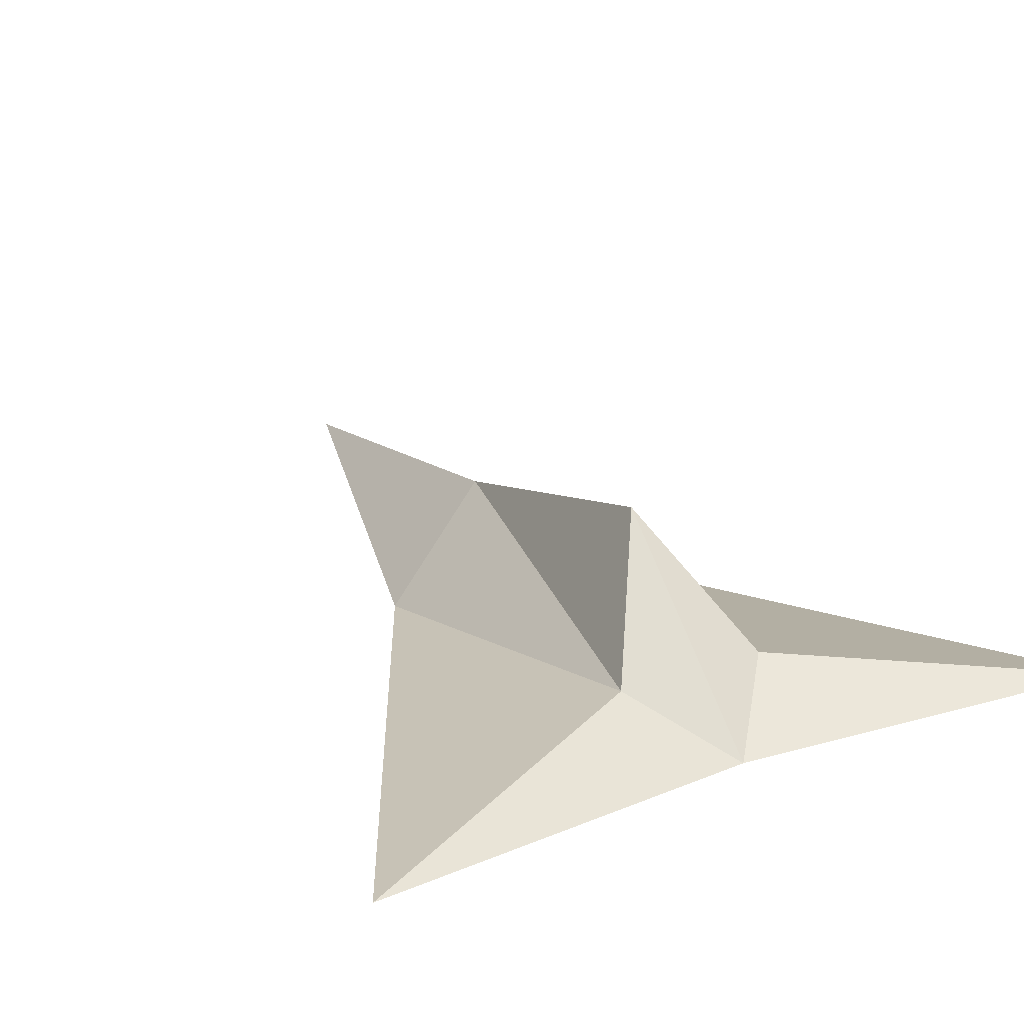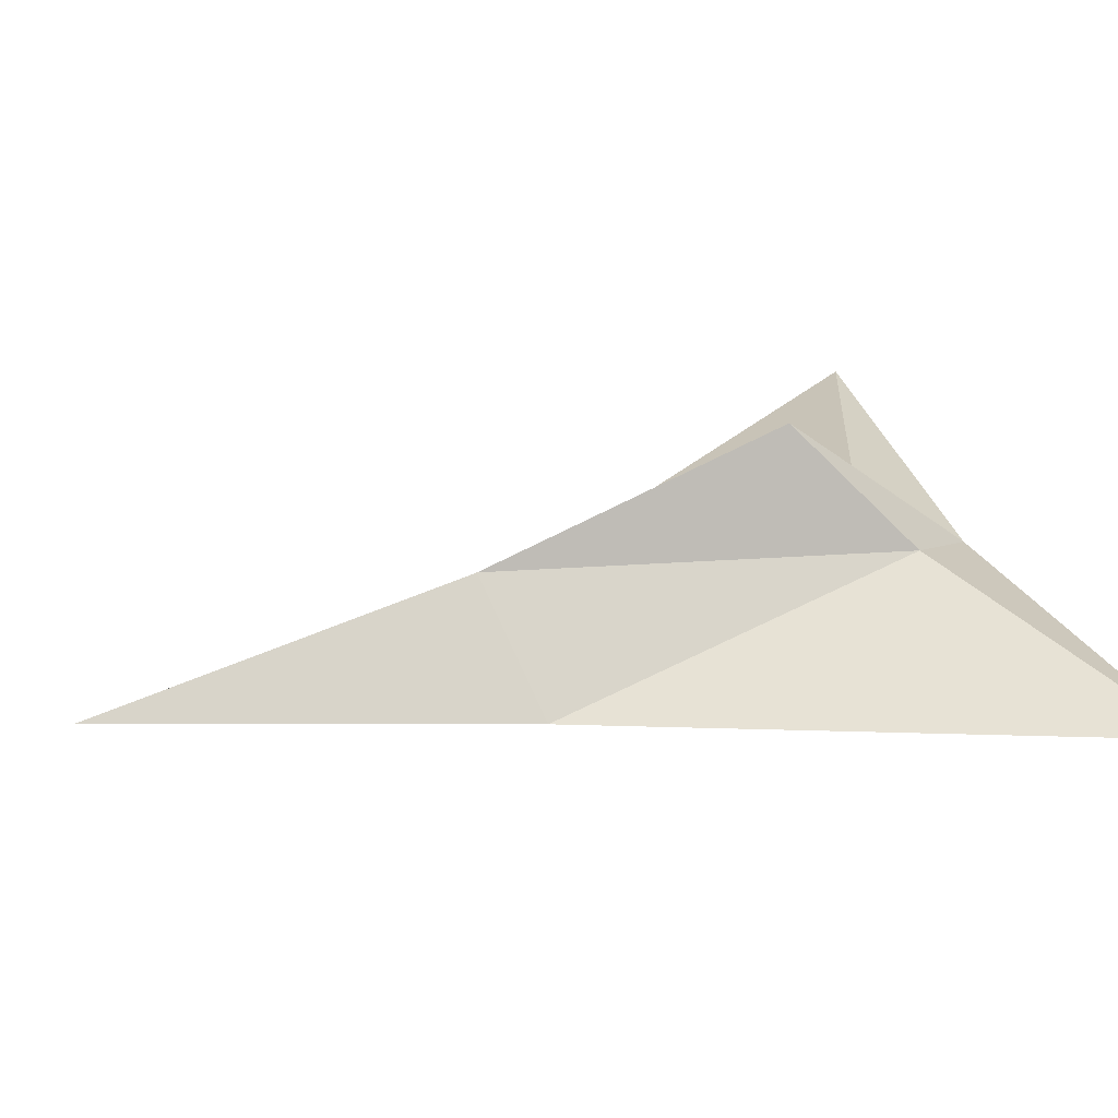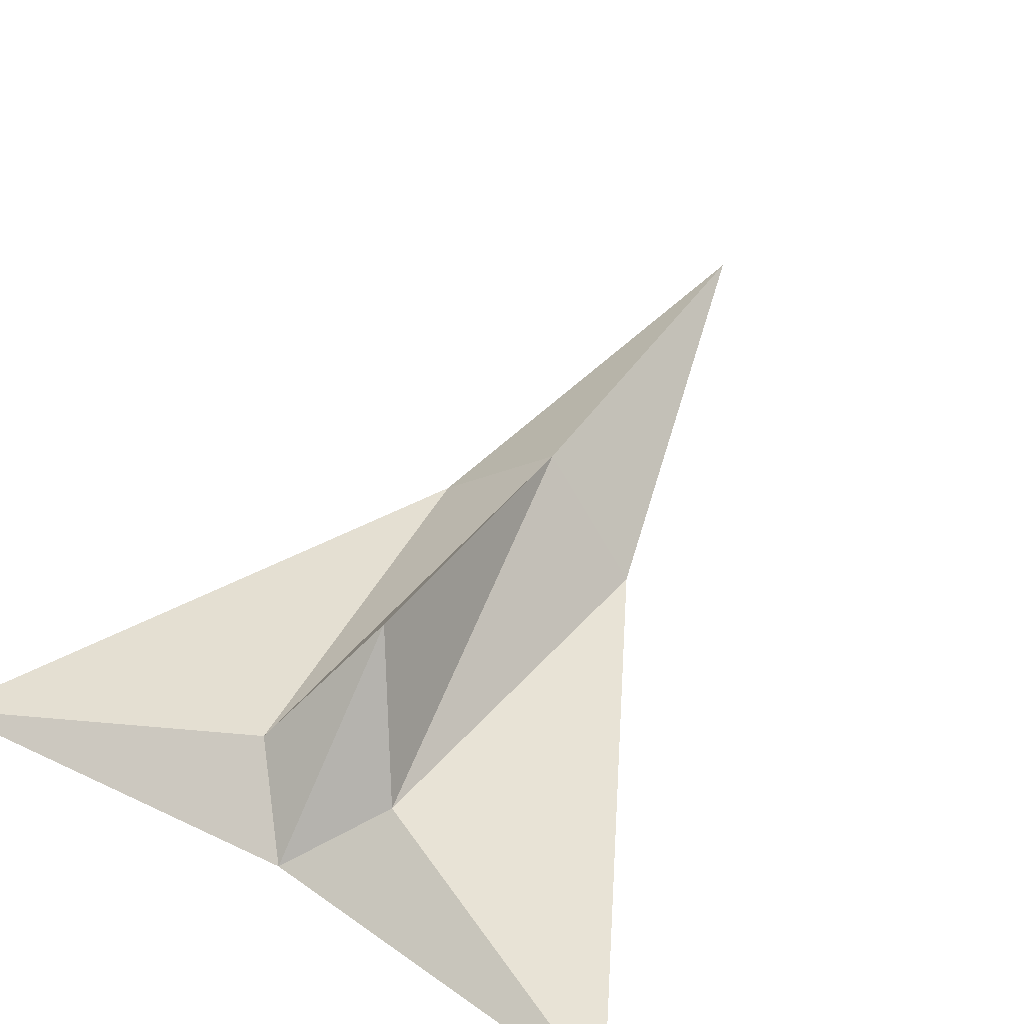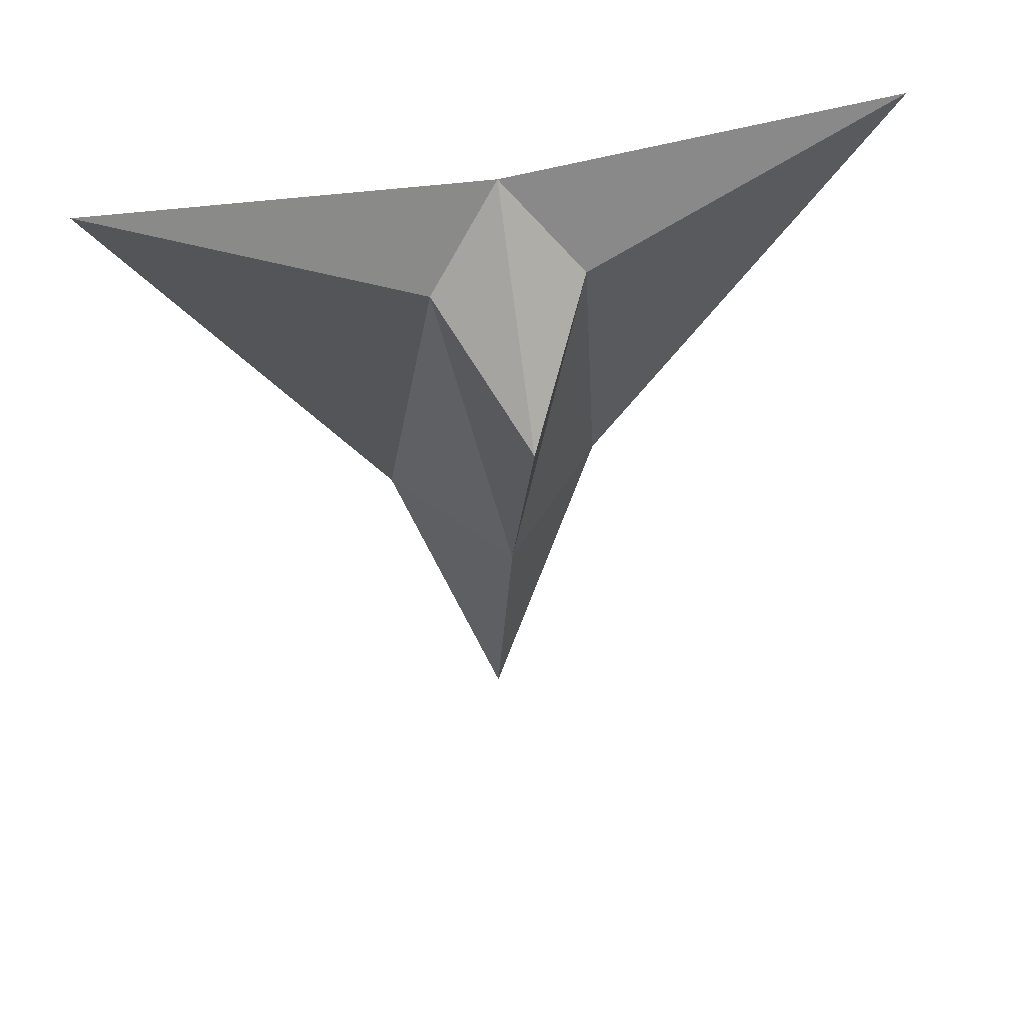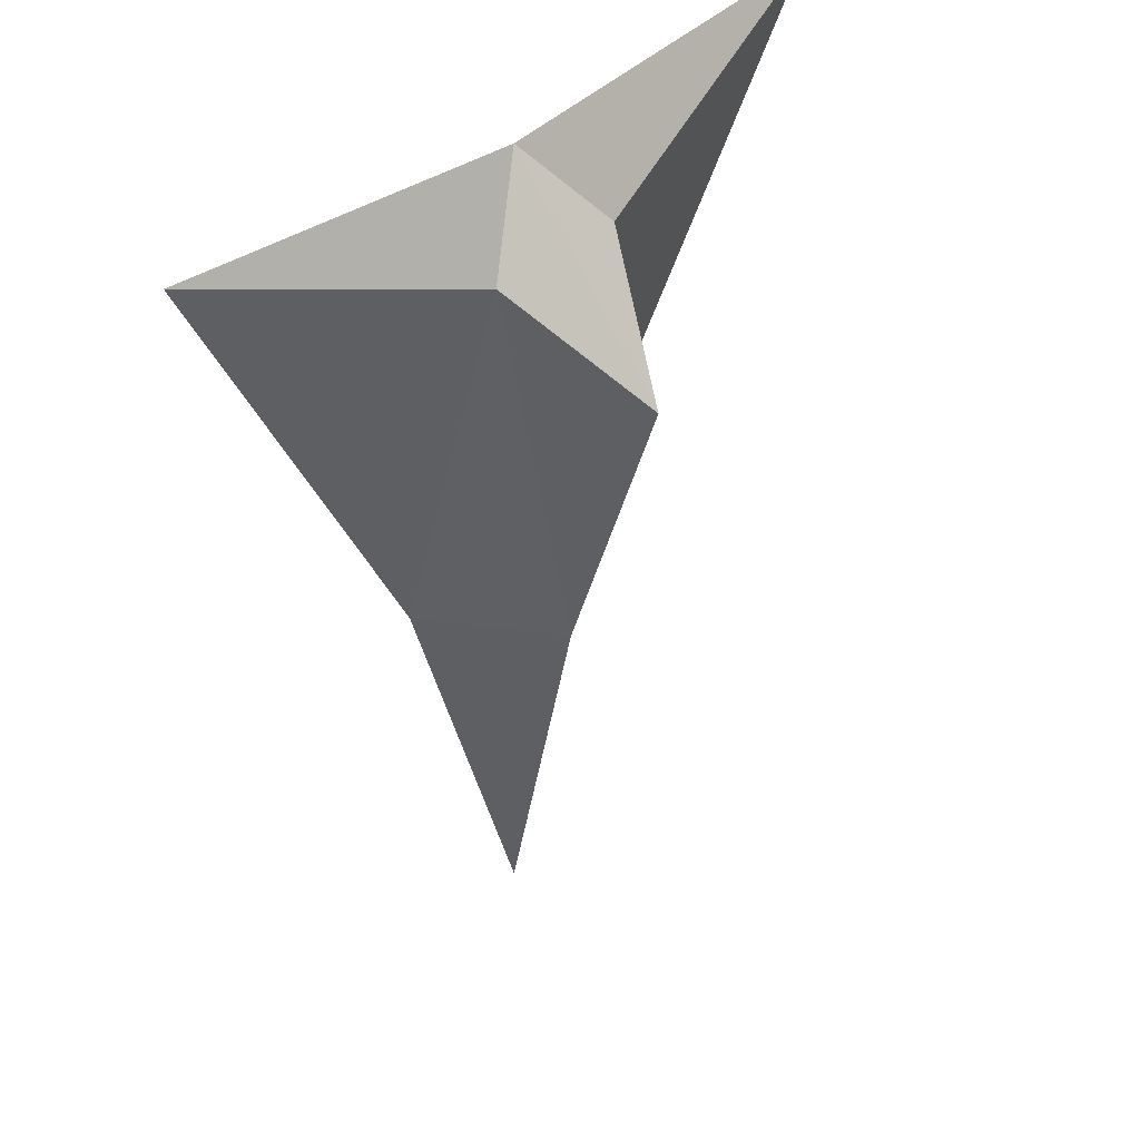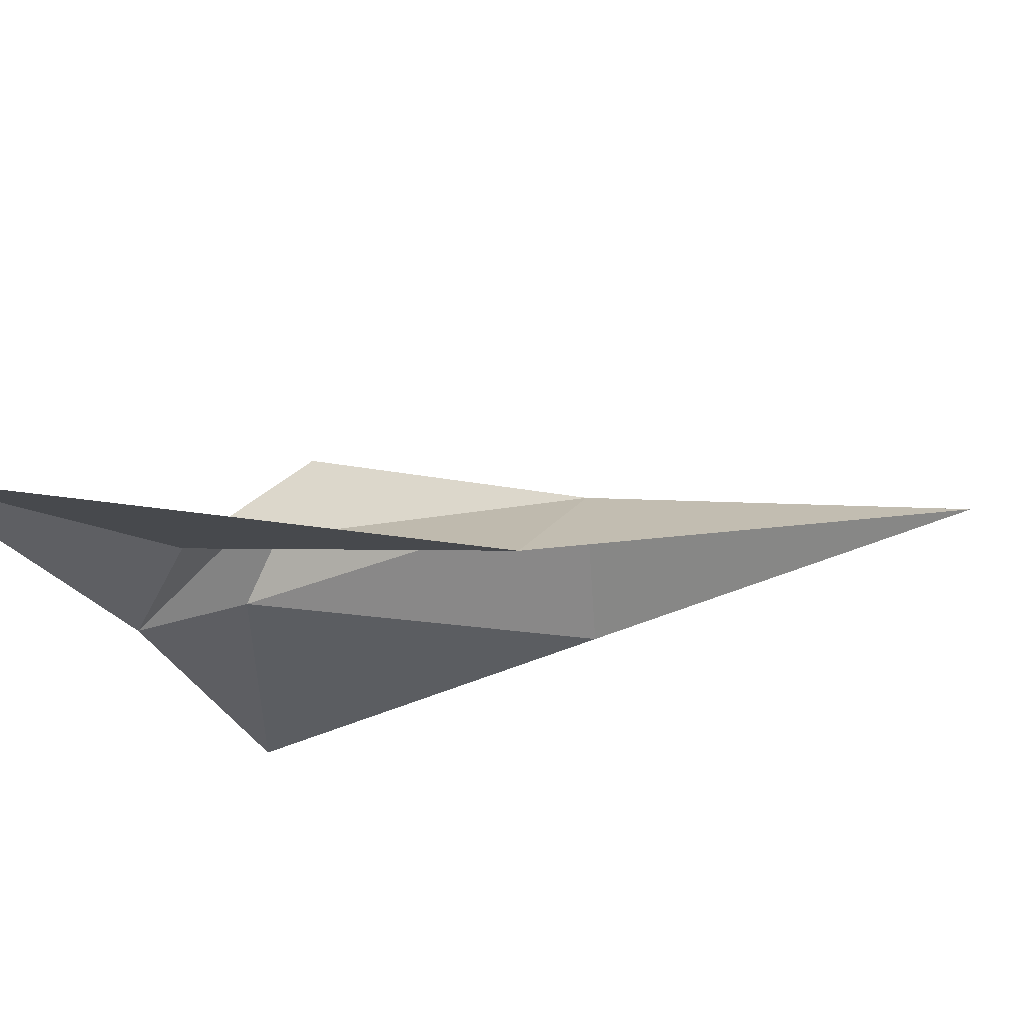
<metadata>
{"format":"obj","ext":"obj","renderer":"f3d","projection":"perspective","resolution":1024,"background":"white","views":[{"elev":26.1,"azim":-28.7,"up":"+Y"},{"elev":30.9,"azim":-109.3,"up":"+Y"},{"elev":56.3,"azim":31.5,"up":"+Y"},{"elev":54.2,"azim":168.2,"up":"+Z"},{"elev":39.0,"azim":132.8,"up":"+Z"},{"elev":-27.0,"azim":111.0,"up":"+Y"}]}
</metadata>
<code>
o fusilage
v 0 0.3166 -0.6314
v 0 0.6793 0.4688
v -0.3954 -0.05577 -0.5214
v -0.2626 0.2559 0.8555
v 0 0.02217 -1.988
v 0 0.08274 1.172
v -1.352 0.09412 1.296
v 0 0.02217 -1.988
v 0.3954 -0.05577 -0.5214
v 0.2626 0.2559 0.8555
v 0 0.08274 1.172
v 1.352 0.09412 1.296
f 3 1 5
f 1 3 4
f 4 3 7
f 4 7 6
f 6 2 4
f 9 5 1
f 1 10 9
f 10 12 9
f 10 11 12
f 11 10 2
l 1 8
o cockpit
v 0 0.3166 -0.6314
v 0 0.6793 0.4688
v -0.2626 0.2559 0.8555
v 0.2626 0.2559 0.8555
f 15 14 13
f 16 13 14

</code>
